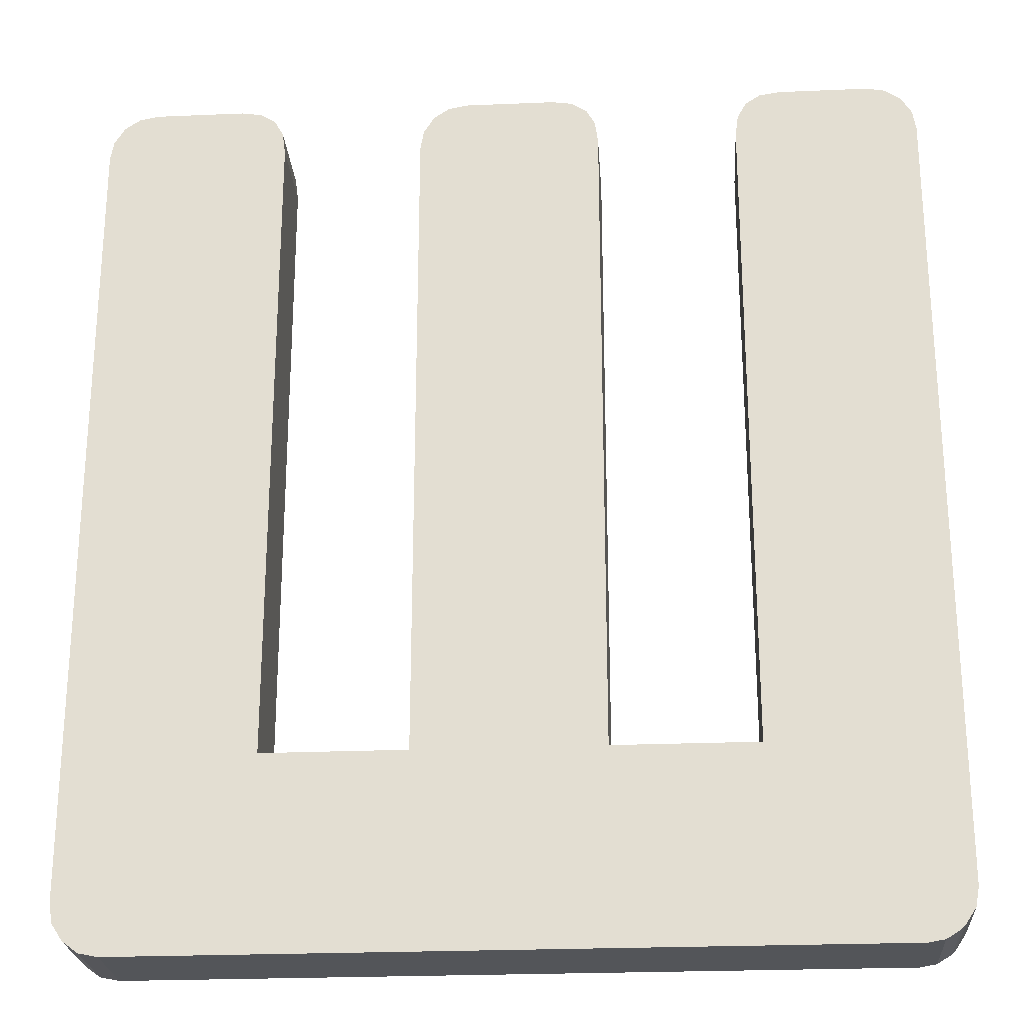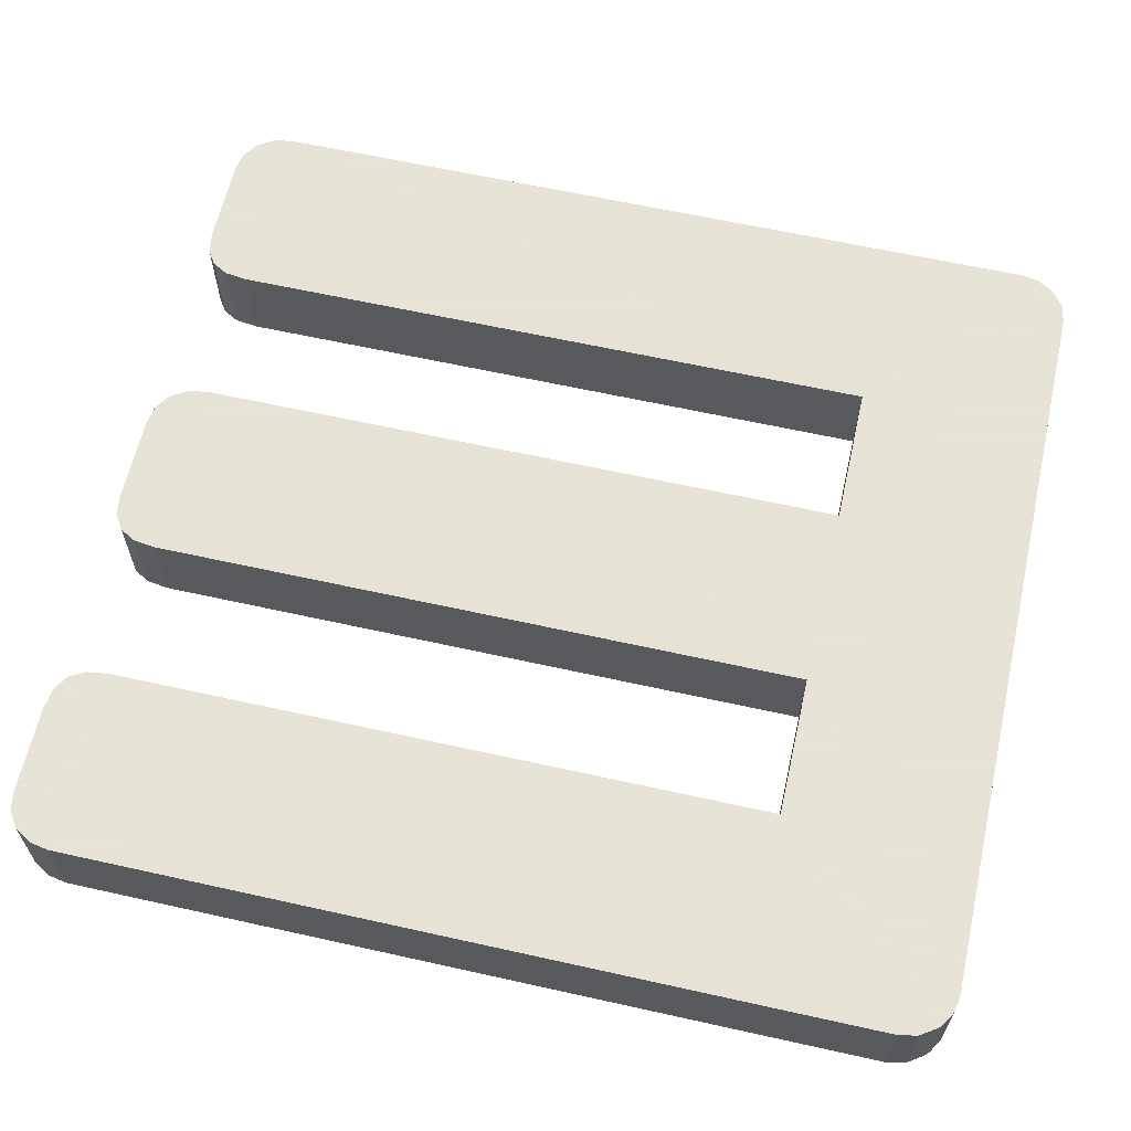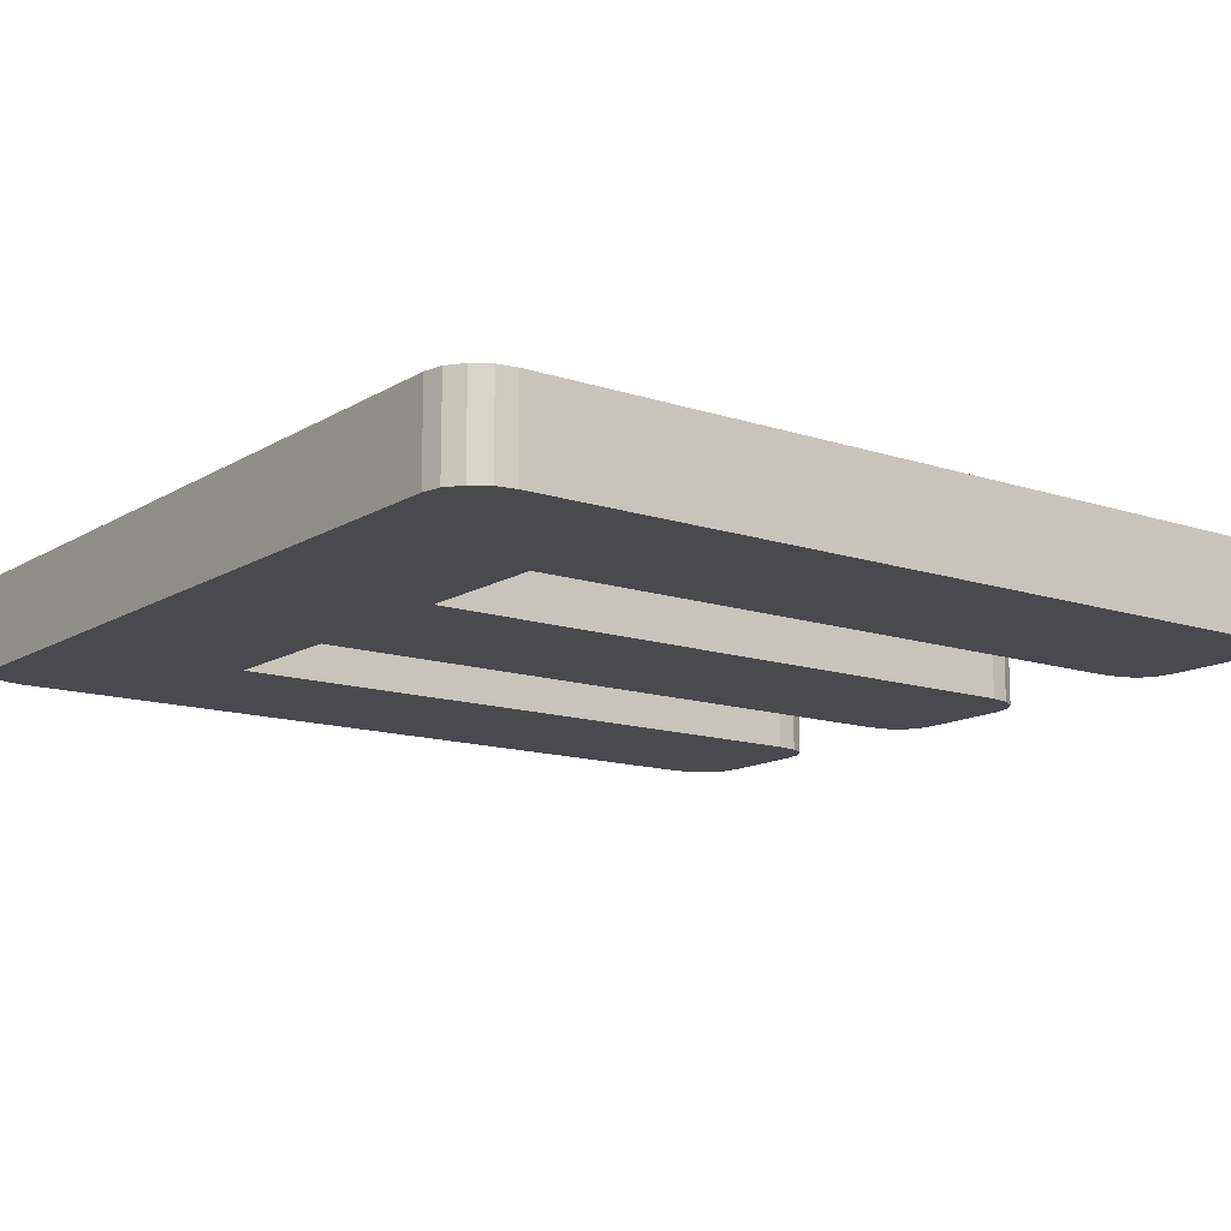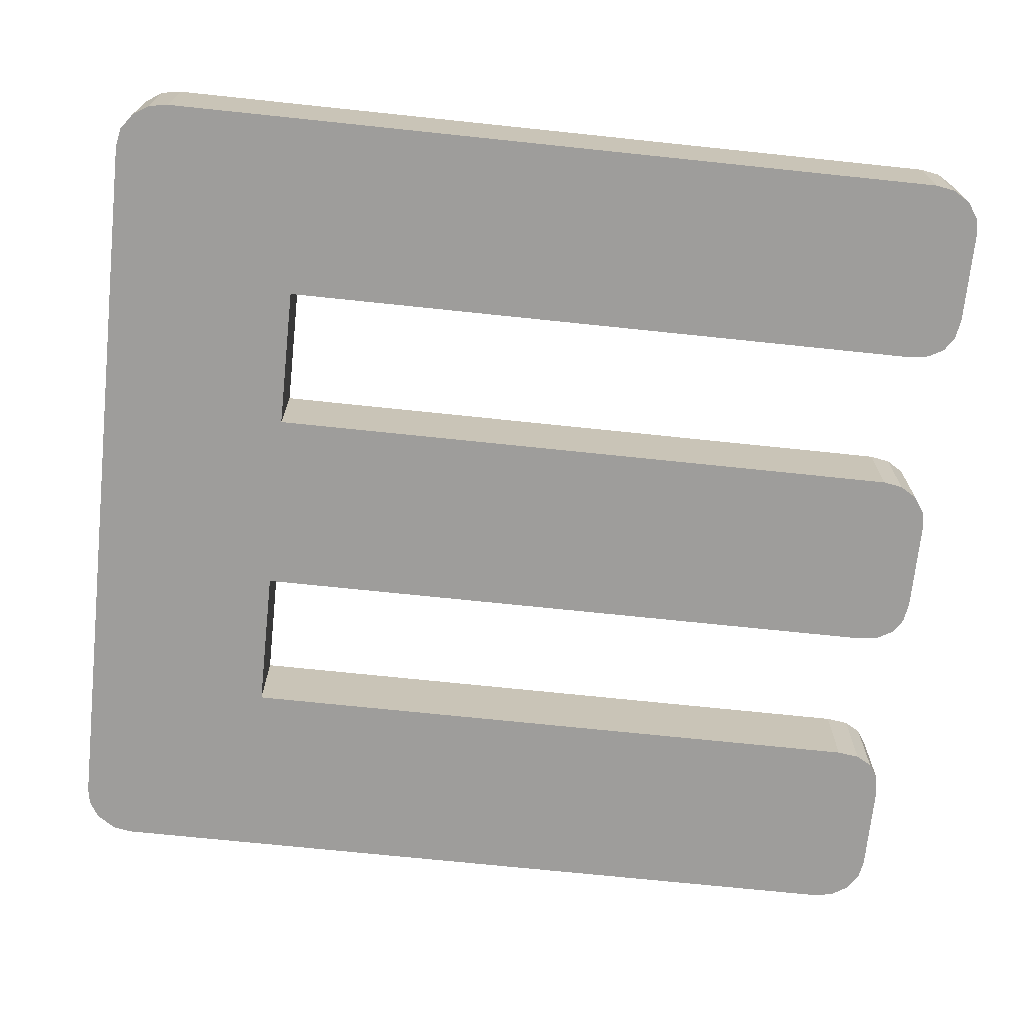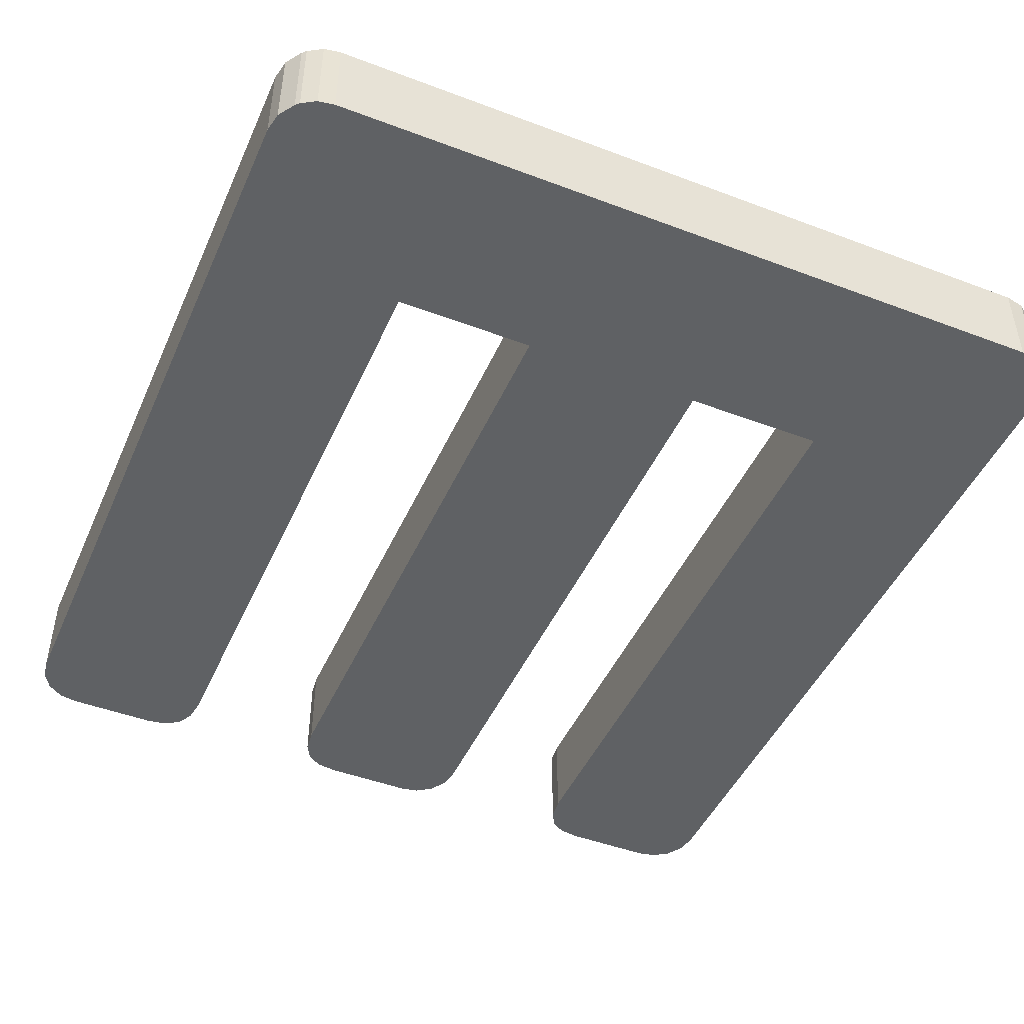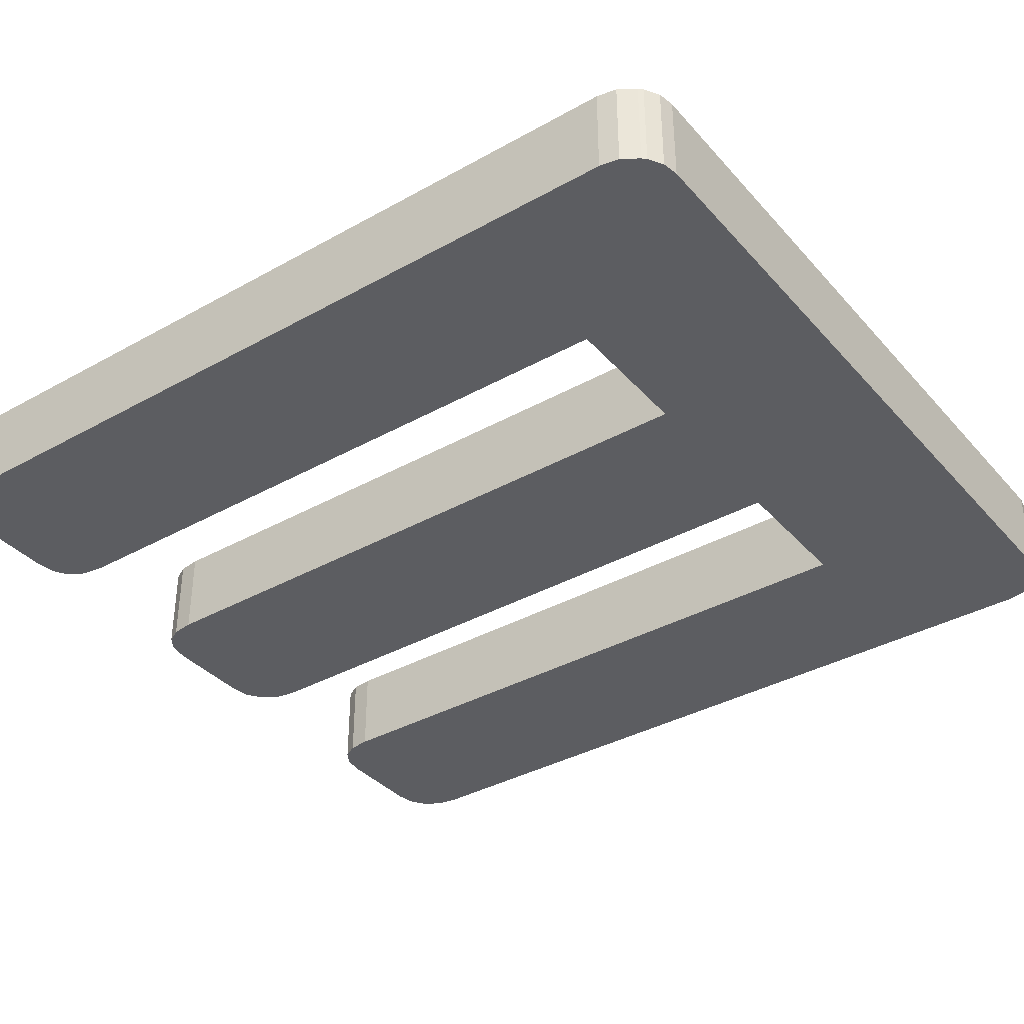
<metadata>
{"format":"obj","ext":"obj","renderer":"f3d","projection":"perspective","resolution":1024,"background":"white","views":[{"elev":-24.5,"azim":-176.0,"up":"+Y"},{"elev":62.8,"azim":-77.3,"up":"+Z"},{"elev":-13.4,"azim":53.2,"up":"+Z"},{"elev":-70.5,"azim":84.0,"up":"+Z"},{"elev":-46.5,"azim":-23.3,"up":"+Z"},{"elev":-36.8,"azim":-54.1,"up":"+Z"}]}
</metadata>
<code>
o obj_0
v -46.34 		44.1 		10
v -46.34 		44.1 		0
v -46.34 		-44.1 		0
v -46.34 		-44.1 		10
v 41.02 		-49.7 		0
v 41.02 		-49.7 		10
v -40.98 		-49.7 		10
v -40.98 		-49.7 		0
v -45.97 		46.28 		0
v -44.8 		48.16 		0
v 4.9 		49.56 		0
v -43.07 		49.32 		0
v 6.939 		49.18 		0
v -41.02 		49.7 		0
v 8.66 		48.02 		0
v -31.08 		49.7 		0
v -28.81 		49.35 		0
v 8.66 		48.02 		10
v 6.939 		49.18 		10
v 4.9 		49.56 		10
v -27.2 		48.3 		0
v -26.22 		46.55 		0
v -25.9 		44.1 		0
v 31.08 		49.7 		10
v 28.81 		49.35 		10
v 25.9 		44.1 		0
v 27.2 		48.3 		10
v 25.9 		-28.7 		0
v 26.22 		46.55 		0
v 26.22 		46.55 		10
v 25.9 		44.1 		10
v 27.2 		48.3 		0
v -10.22 		-28.7 		0
v 28.81 		49.35 		0
v 31.08 		49.7 		0
v 46.34 		44.1 		10
v 41.02 		49.7 		0
v 45.97 		46.28 		10
v 43.07 		49.32 		0
v 44.8 		48.16 		10
v 44.8 		48.16 		0
v 43.07 		49.32 		10
v 45.97 		46.28 		0
v 46.34 		44.1 		0
v 41.02 		49.7 		10
v 10.2 		-28.7 		0
v 9.826 		46.14 		0
v 10.2 		43.96 		10
v 9.826 		46.14 		10
v 10.2 		43.96 		0
v -45.96 		-46.22 		0
v -28.81 		49.35 		10
v -31.08 		49.7 		10
v -45.96 		-46.22 		10
v -27.2 		48.3 		10
v -8.925 		48.16 		0
v -7.306 		49.21 		0
v -44.76 		-48.02 		0
v -44.76 		-48.02 		10
v -5.04 		49.56 		0
v -5.04 		49.56 		10
v -25.9 		-28.7 		0
v -7.306 		49.21 		10
v -8.925 		48.16 		10
v -44.8 		48.16 		10
v -43.07 		49.32 		10
v -44.34 		-48.44 		0
v -44.34 		-48.44 		10
v -41.02 		49.7 		10
v -10.22 		43.96 		0
v -9.896 		46.41 		0
v -45.97 		46.28 		10
v -42.78 		-49.39 		0
v -9.896 		46.41 		10
v -42.78 		-49.39 		10
v -10.22 		43.96 		10
v 46.34 		-44.1 		0
v 25.9 		-28.7 		10
v -25.9 		44.1 		10
v -26.22 		46.55 		10
v 45.98 		-46.22 		0
v 44.8 		-48.02 		0
v 43.09 		-49.27 		0
v 10.2 		-28.7 		10
v -10.22 		-28.7 		10
v 43.09 		-49.27 		10
v -25.9 		-28.7 		10
v 46.34 		-44.1 		10
v 44.8 		-48.02 		10
v 45.98 		-46.22 		10
g group_0_6668806
f 1 2 4
f 3 4 2
f 5 6 7
f 5 7 8
f 15 70 13
f 20 76 19
f 10 12 9
f 12 14 9
f 2 9 14
f 2 14 16
f 2 16 17
f 2 17 21
f 2 21 22
f 2 22 23
f 62 2 23
f 15 13 19
f 15 19 18
f 13 11 20
f 13 20 19
f 32 34 29
f 34 35 29
f 26 29 35
f 35 37 26
f 28 26 37
f 28 37 39
f 28 39 41
f 28 41 43
f 28 43 44
f 27 30 25
f 24 25 30
f 31 36 30
f 24 30 36
f 38 45 36
f 40 42 38
f 45 38 42
f 24 36 45
f 33 70 50
f 47 50 70
f 33 50 46
f 4 3 51
f 4 51 54
f 35 34 25
f 35 25 24
f 18 76 49
f 21 17 52
f 21 52 55
f 51 58 59
f 51 59 54
f 16 53 17
f 52 17 53
f 70 71 60
f 60 11 70
f 11 13 70
f 34 32 27
f 34 27 25
f 2 62 3
f 12 10 65
f 12 65 66
f 64 74 63
f 61 63 74
f 20 61 76
f 74 76 61
f 58 67 68
f 58 68 59
f 14 12 66
f 14 66 69
f 32 29 30
f 32 30 27
f 56 57 71
f 57 60 71
f 15 47 70
f 10 9 72
f 10 72 65
f 67 73 75
f 67 75 68
f 56 71 74
f 48 49 76
f 18 19 76
f 40 41 39
f 40 39 42
f 9 2 1
f 9 1 72
f 71 70 76
f 71 76 74
f 26 28 31
f 73 8 7
f 73 7 75
f 29 26 31
f 29 31 30
f 70 33 76
f 39 37 45
f 39 45 42
f 65 72 66
f 69 66 72
f 1 79 72
f 69 72 79
f 80 53 79
f 55 52 80
f 53 80 52
f 69 79 53
f 43 38 36
f 43 36 44
f 36 31 78
f 36 78 88
f 33 8 62
f 82 83 28
f 77 81 28
f 44 77 28
f 81 82 28
f 5 8 46
f 83 5 28
f 46 28 5
f 33 46 8
f 8 73 62
f 73 67 62
f 67 58 62
f 58 51 62
f 3 62 51
f 23 79 62
f 28 78 31
f 76 85 48
f 84 48 85
f 22 80 79
f 22 79 23
f 6 5 83
f 6 83 86
f 88 77 36
f 40 38 43
f 40 43 41
f 4 87 1
f 79 1 87
f 44 36 77
f 21 55 80
f 21 80 22
f 47 49 48
f 47 48 50
f 48 84 46
f 45 37 35
f 45 35 24
f 83 82 89
f 83 89 86
f 47 15 49
f 18 49 15
f 53 16 14
f 53 14 69
f 33 85 76
f 46 50 48
f 82 81 90
f 82 90 89
f 61 20 60
f 11 60 20
f 79 87 62
f 81 77 88
f 81 88 90
f 63 57 56
f 63 56 64
f 78 28 46
f 78 46 84
f 56 74 64
f 84 6 78
f 54 59 87
f 4 54 87
f 85 87 7
f 84 85 7
f 59 68 87
f 68 75 87
f 7 87 75
f 7 6 84
f 6 86 78
f 86 89 78
f 89 90 78
f 88 78 90
f 60 57 63
f 60 63 61
f 85 33 62
f 85 62 87

</code>
